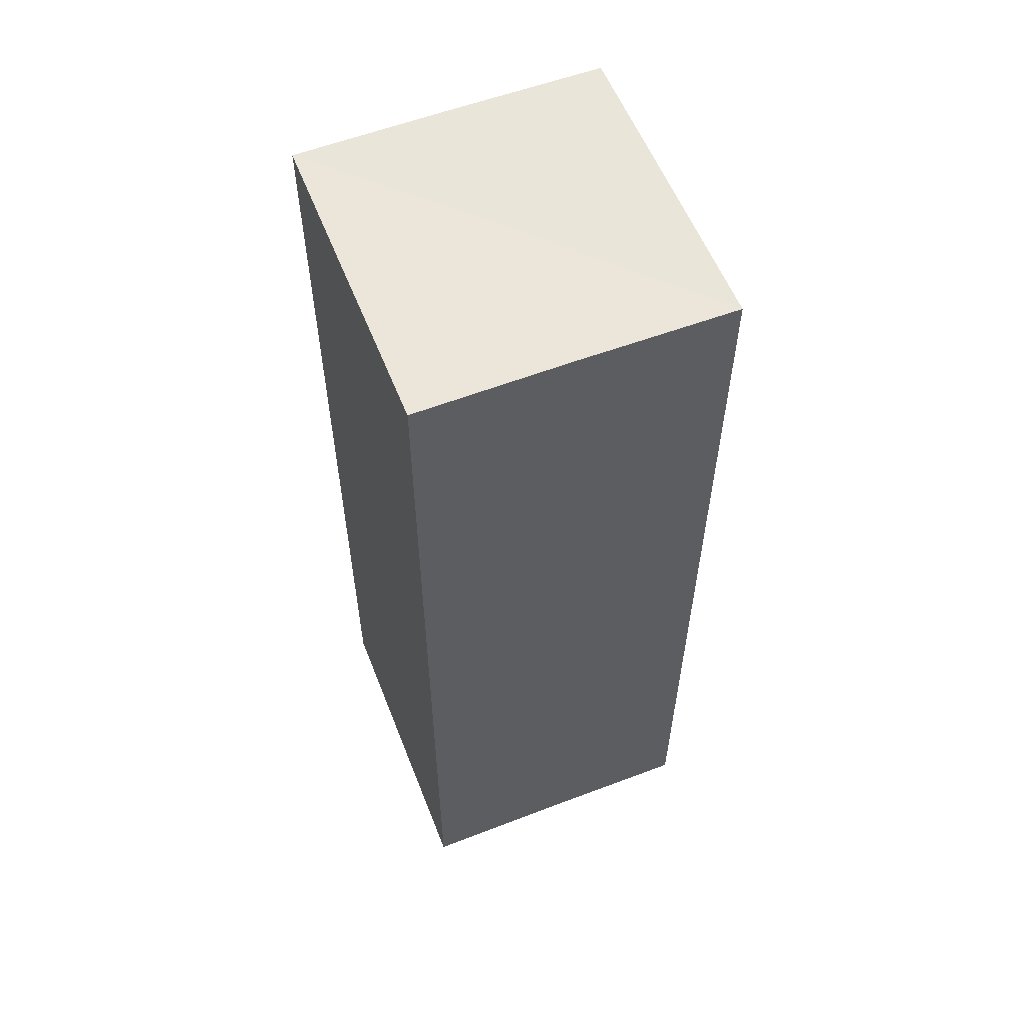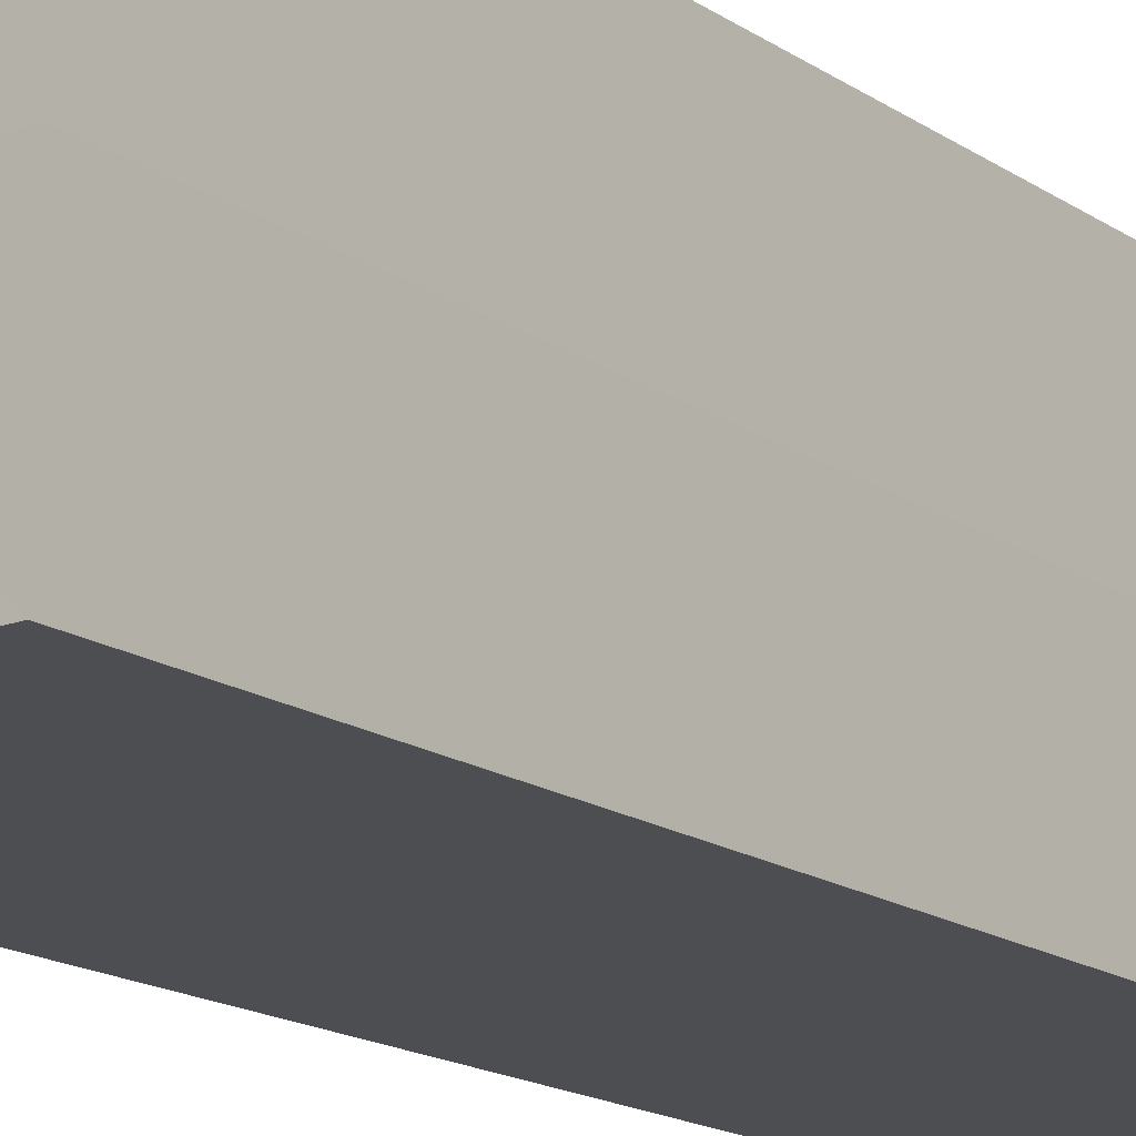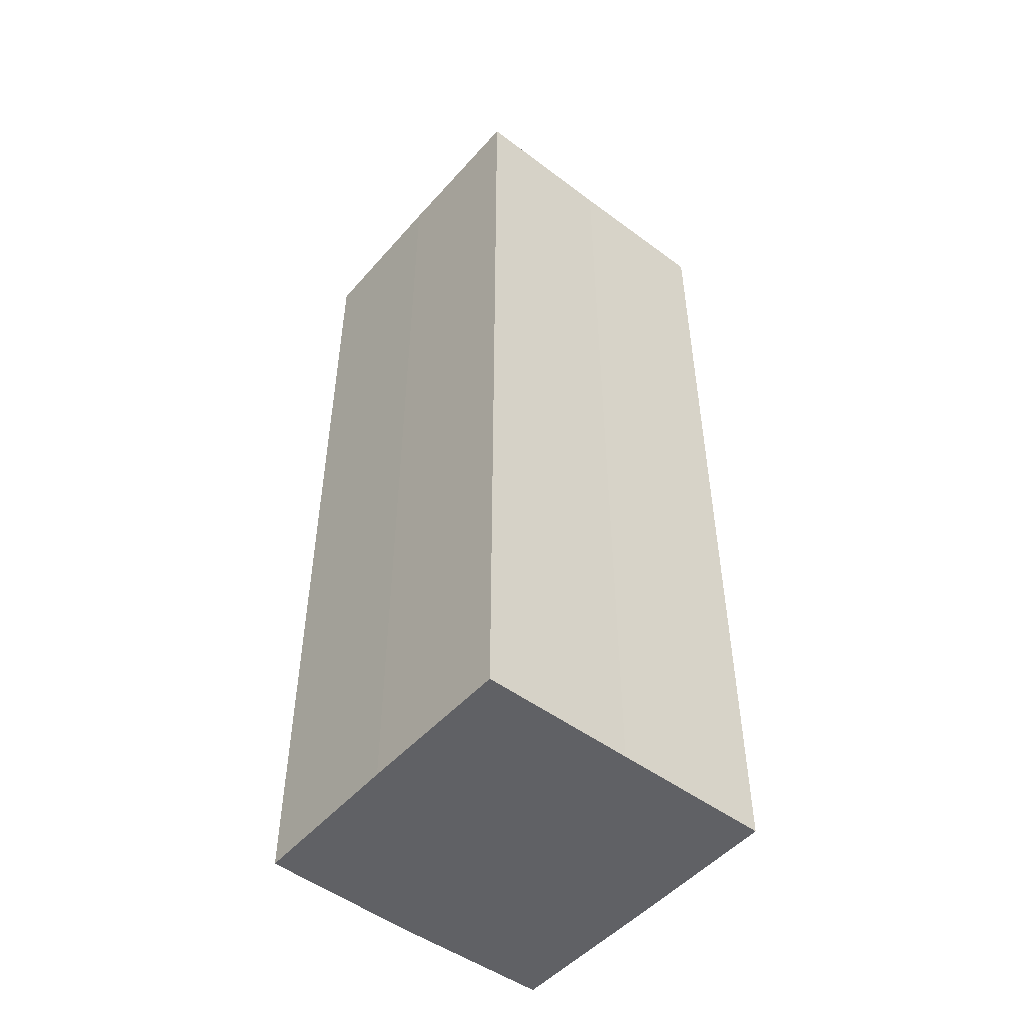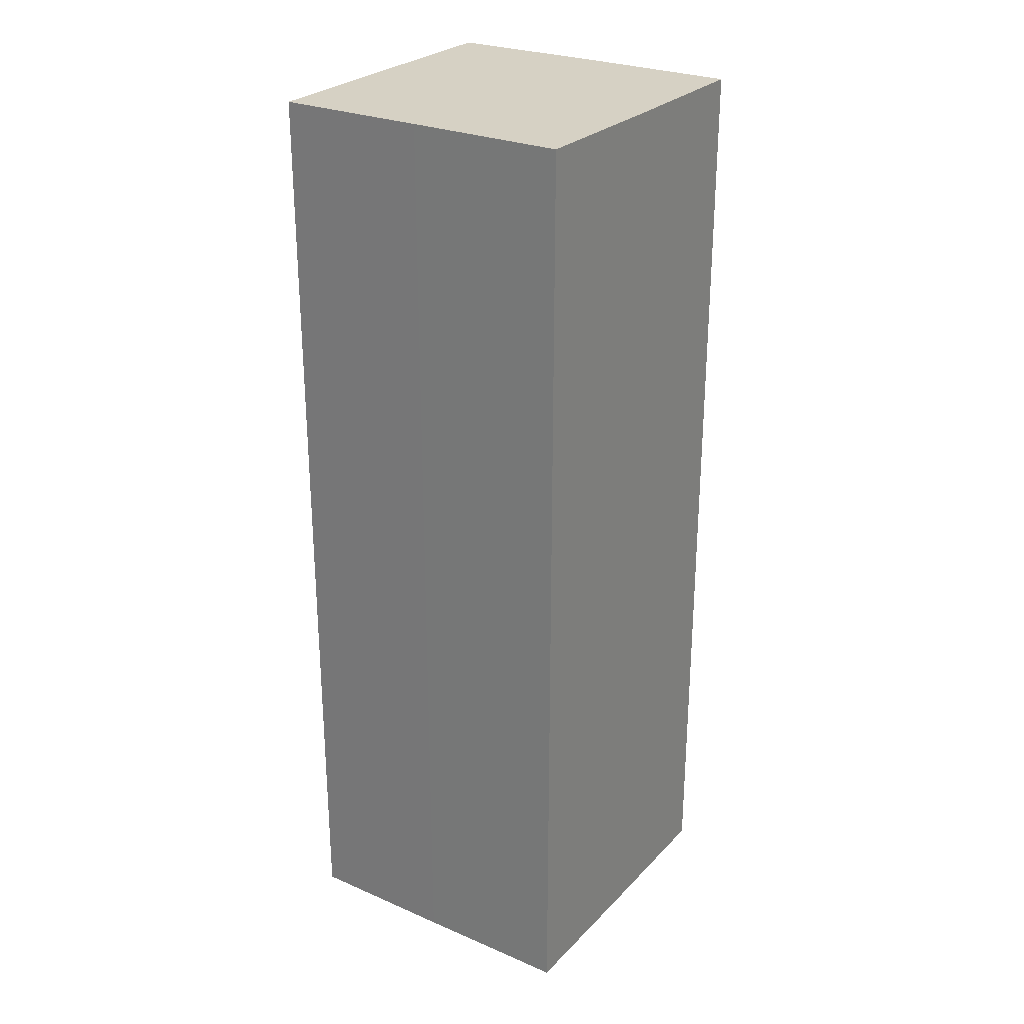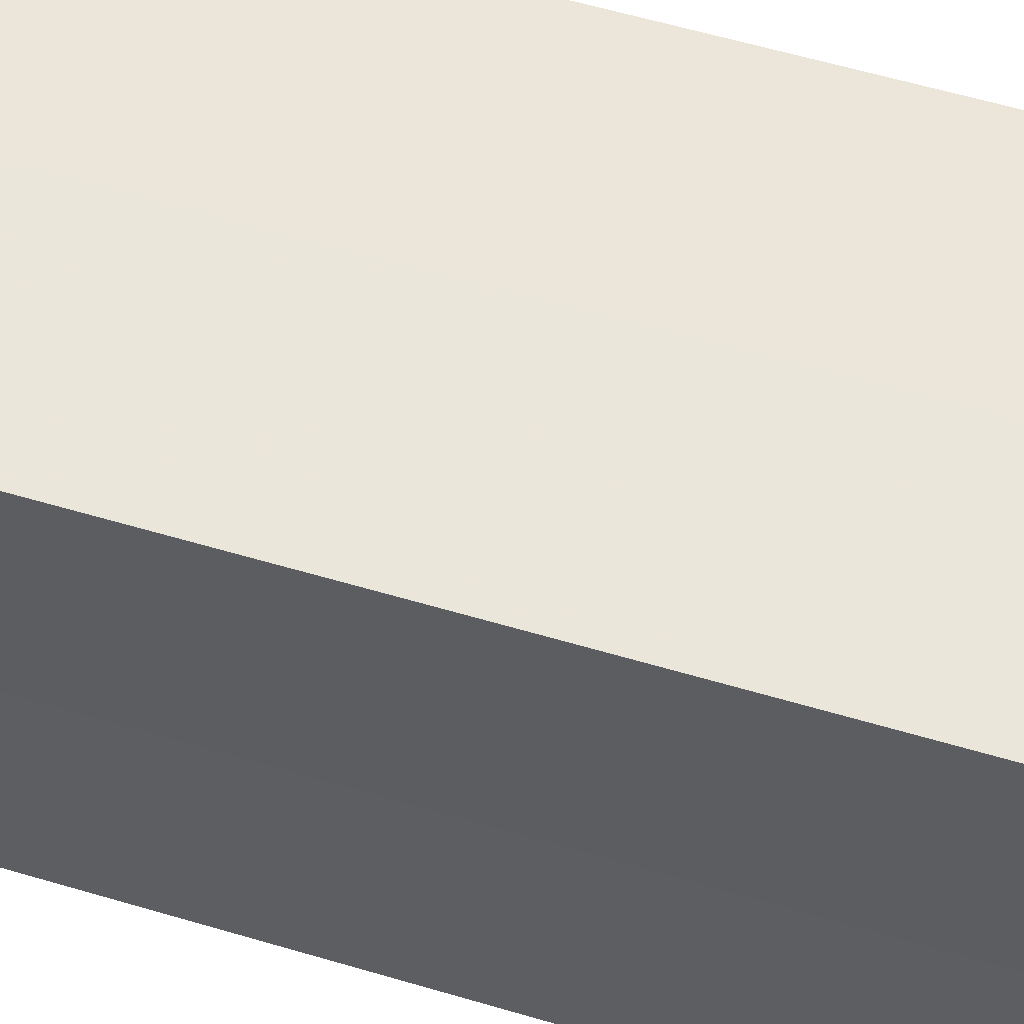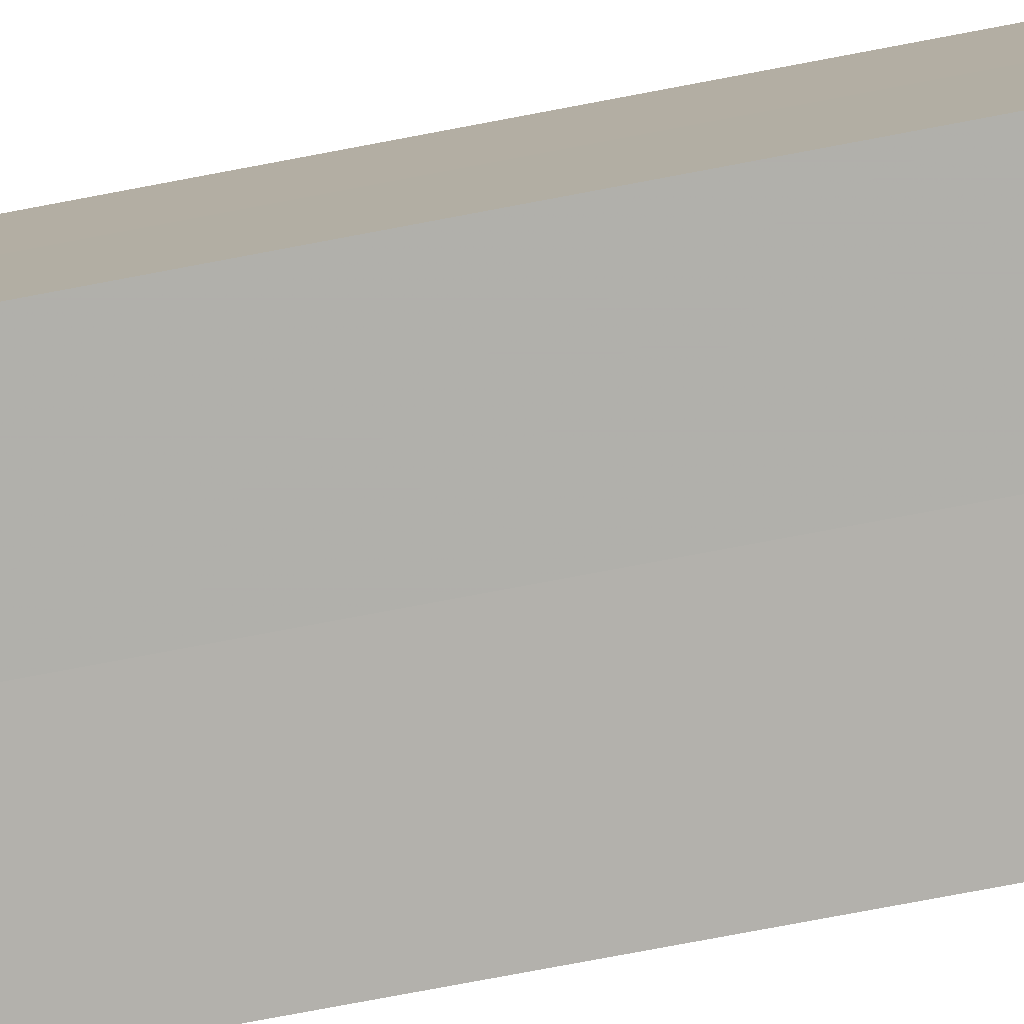
<metadata>
{"format":"obj","ext":"obj","renderer":"f3d","projection":"perspective","resolution":1024,"background":"white","views":[{"elev":57.4,"azim":158.4,"up":"+Z"},{"elev":-16.9,"azim":-142.9,"up":"+Y"},{"elev":-49.8,"azim":140.4,"up":"+Z"},{"elev":26.9,"azim":-146.6,"up":"+Z"},{"elev":55.5,"azim":-72.5,"up":"+Y"},{"elev":-78.8,"azim":100.6,"up":"+Y"}]}
</metadata>
<code>
o 10927
v 2225 1860 12.11
v 2225 1860 12.11
v 2225 1860 12.17
v 2225 1860 12.11
v 2225 1860 12.17
v 2225 1860 12.11
v 2225 1860 12.17
v 2225 1860 12.11
v 2225 1860 12.17
v 2225 1860 12.11
v 2225 1860 12.11
v 2225 1860 12.11
v 2225 1860 12.11
v 2225 1860 12.11
v 2225 1860 12.11
v 2225 1860 12.11
v 2225 1860 12.11
v 2225 1860 12.17
v 2225 1860 12.17
v 2225 1860 12.17
v 2225 1860 12.17
v 2225 1860 12.17
v 2225 1860 12.11
v 2225 1860 12.17
v 2225 1860 12.11
v 2225 1860 12.11
v 2225 1860 12.11
v 2225 1860 12.11
v 2225 1860 12.17
v 2225 1860 12.11
v 2225 1860 12.11
v 2225 1860 12.11
v 2225 1860 12.17
v 2225 1860 12.11
v 2225 1860 12.11
v 2225 1860 12.17
v 2225 1860 12.11
v 2225 1860 12.17
v 2225 1860 12.11
v 2225 1860 12.17
v 2225 1860 12.17
v 2225 1860 12.17
v 2225 1860 12.17
v 2225 1860 12.17
v 2225 1860 12.17
v 2225 1860 12.17
v 2225 1860 12.17
v 2225 1860 12.17
v 2225 1860 12.17
v 2225 1860 12.17
f 1 2 3
f 4 1 5
f 5 6 7
f 7 8 9
f 10 8 11
f 10 12 8
f 10 11 13
f 10 14 12
f 10 13 15
f 10 16 14
f 10 15 17
f 10 17 16
f 18 14 19
f 20 13 21
f 22 23 18
f 24 25 20
f 26 27 22
f 27 28 29
f 30 31 24
f 31 32 33
f 34 35 36
f 35 37 38
f 36 39 40
f 40 17 41
f 42 43 44
f 42 45 43
f 42 44 46
f 42 47 45
f 42 46 48
f 42 49 47
f 42 48 50
f 42 50 49

</code>
